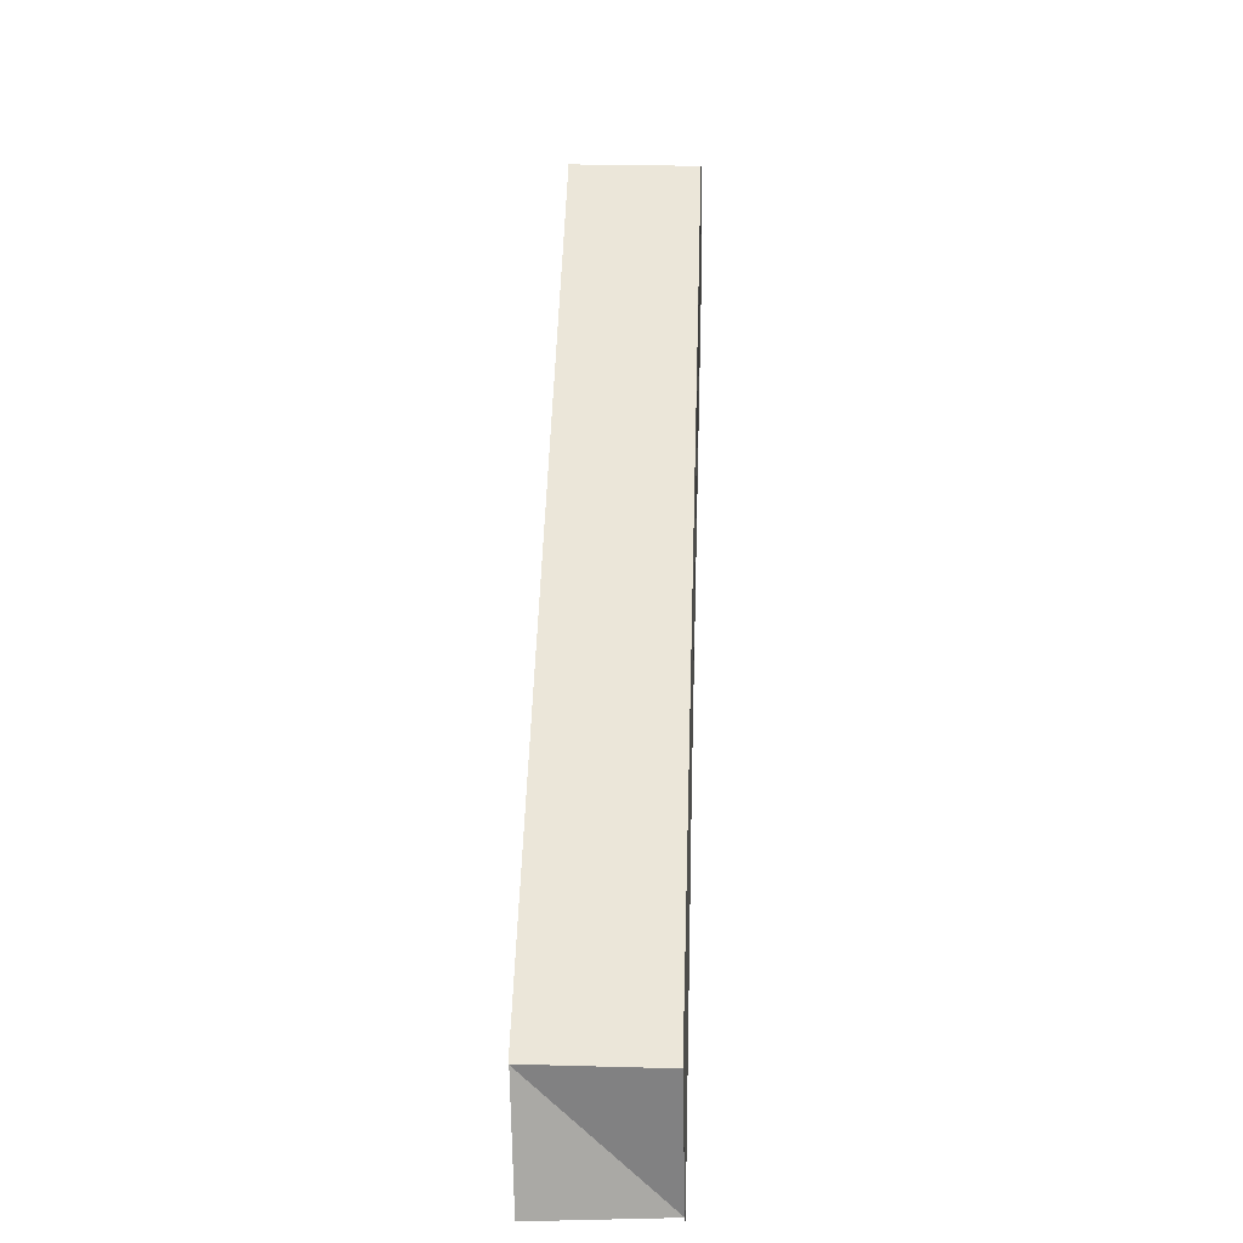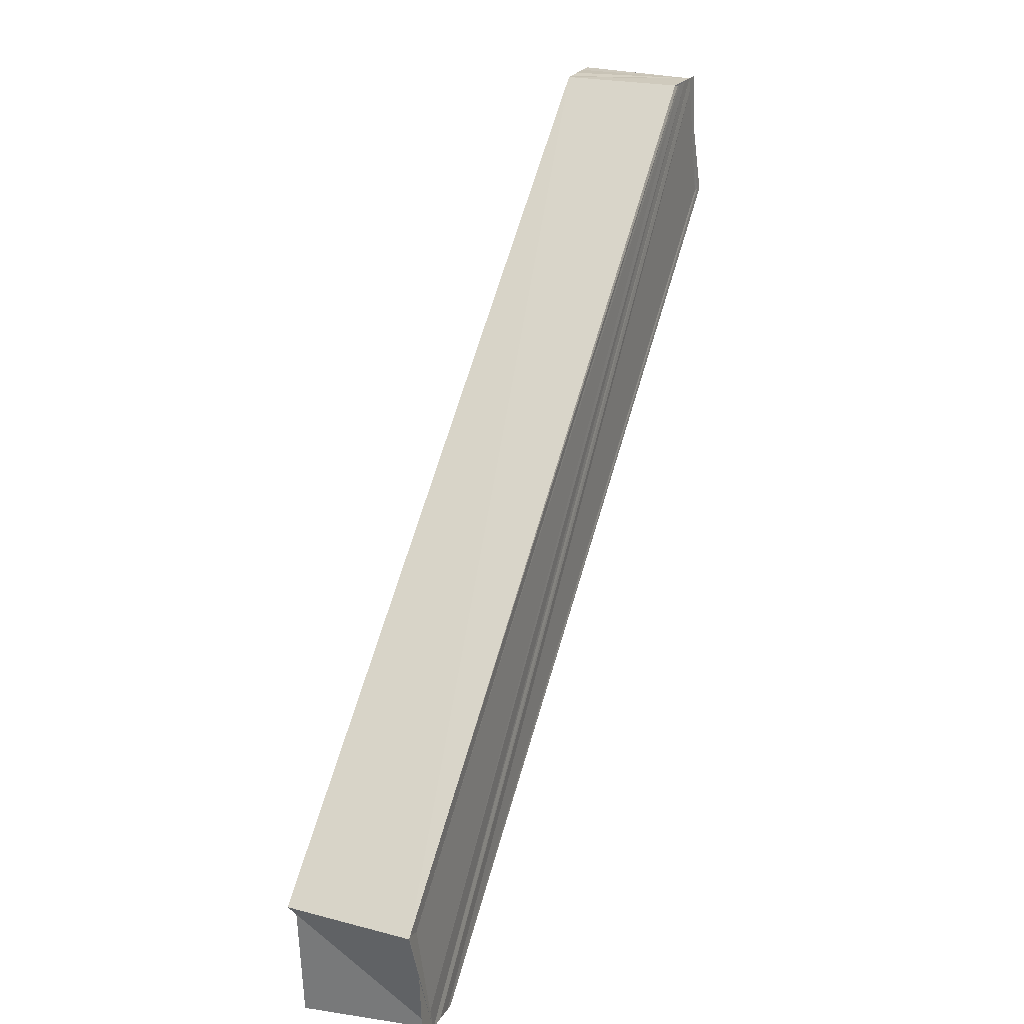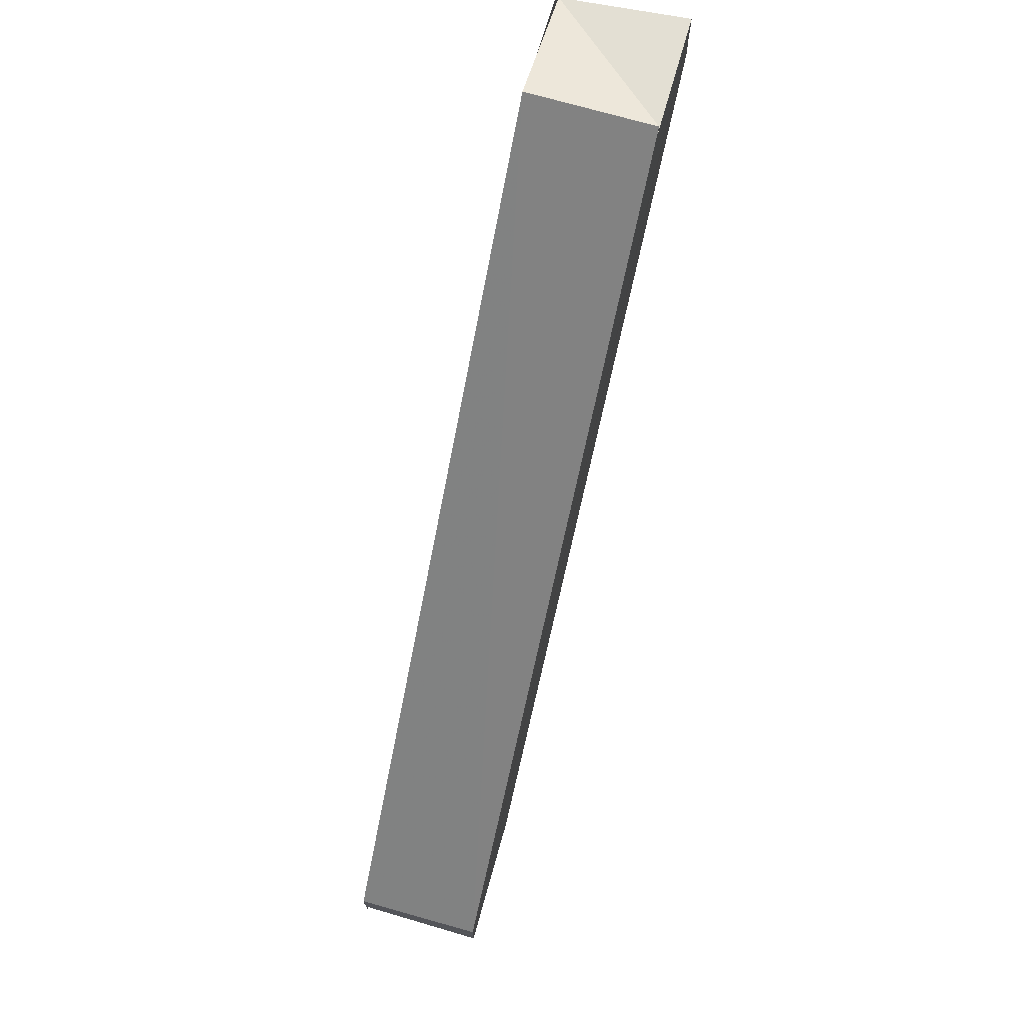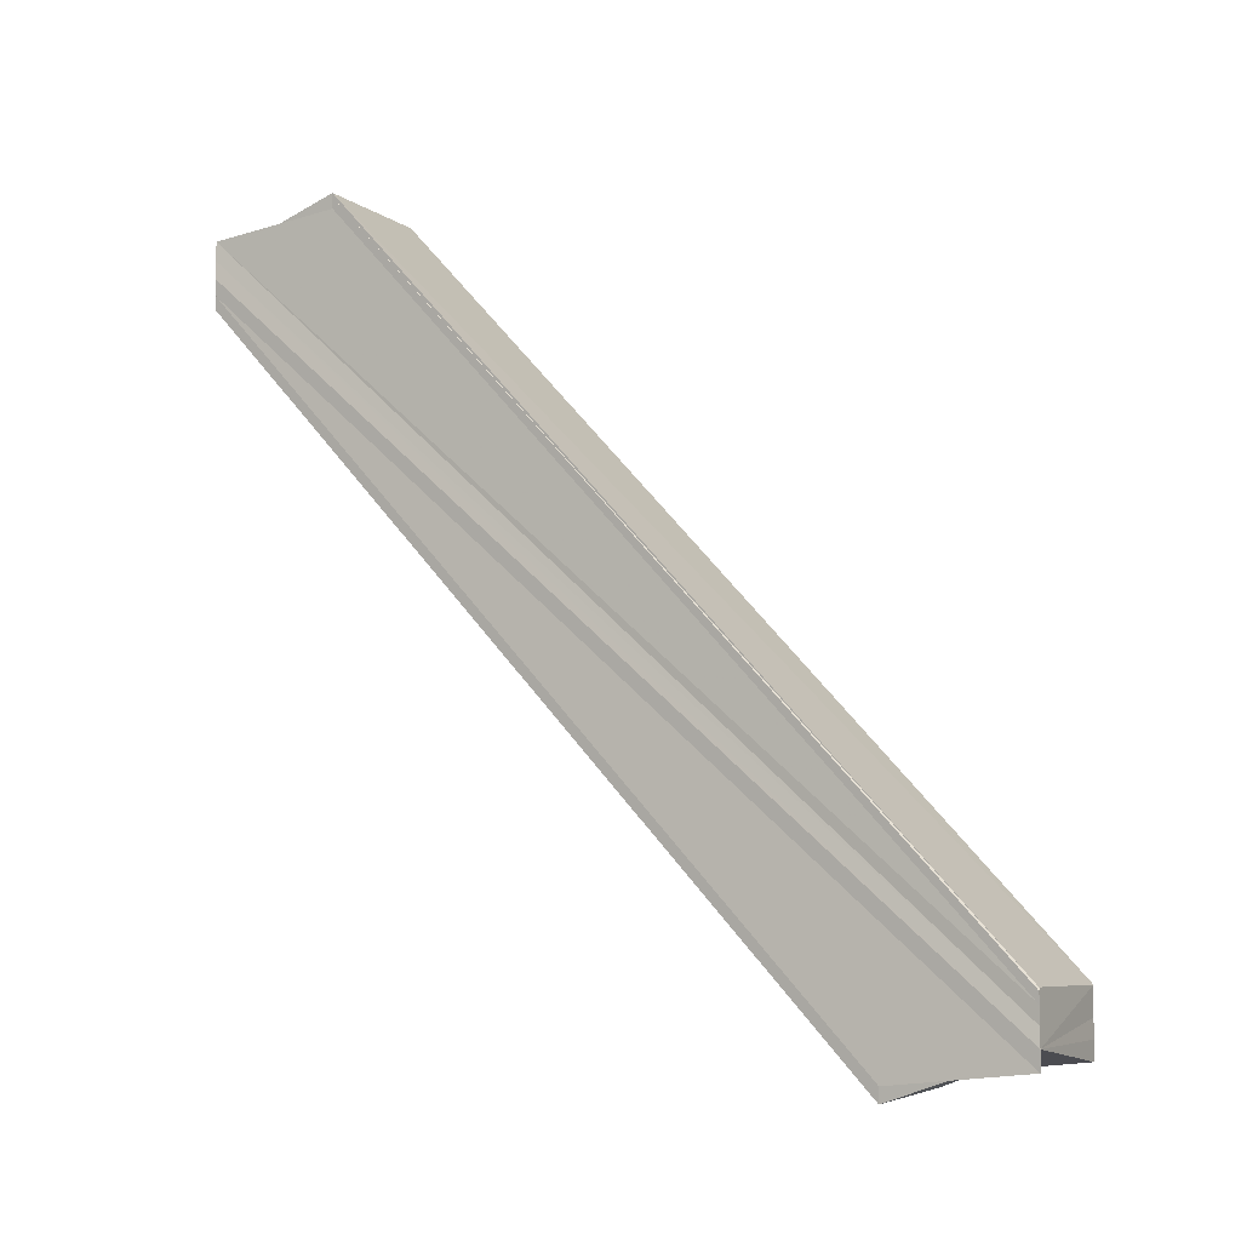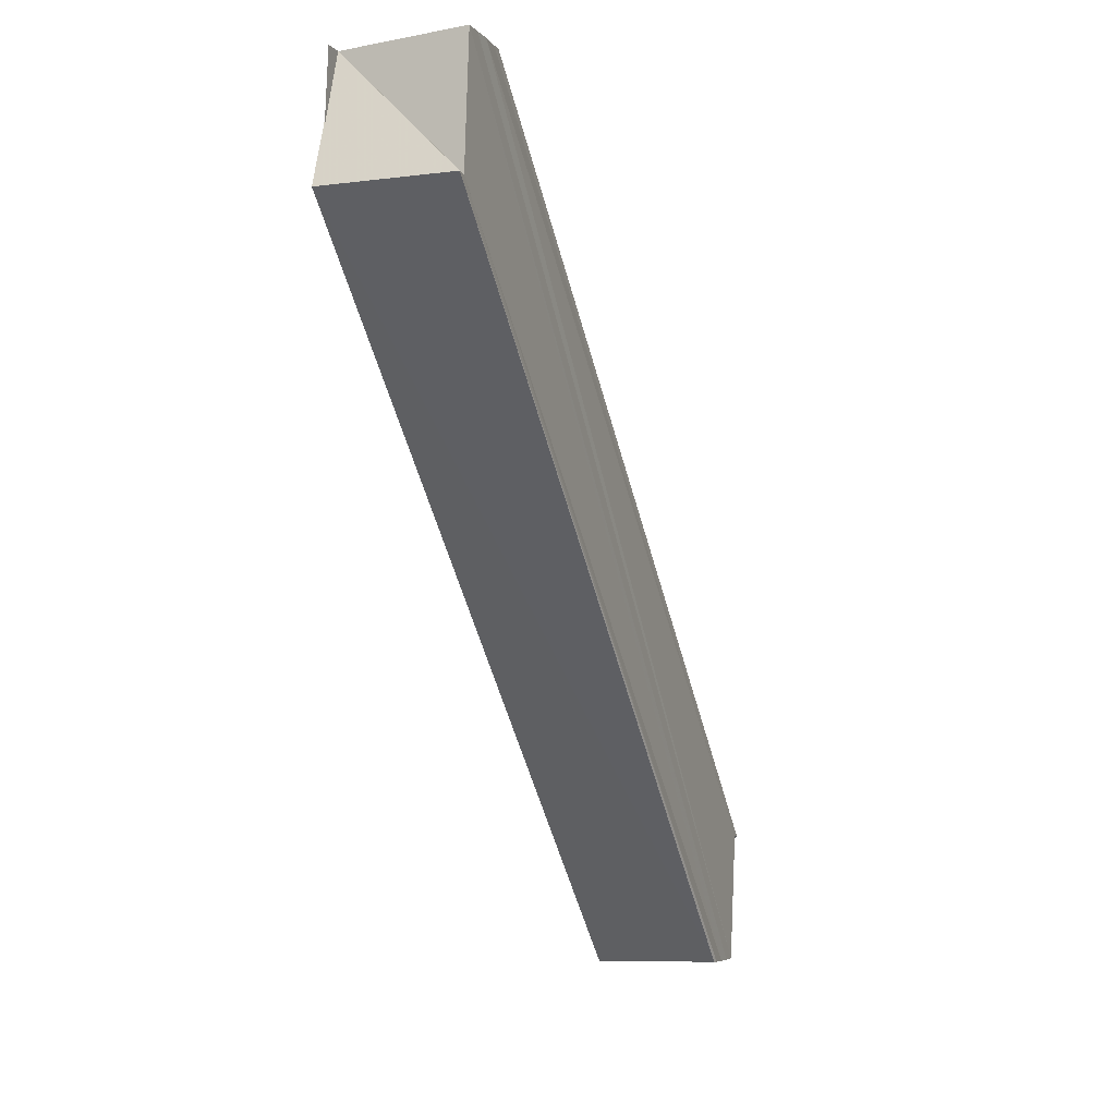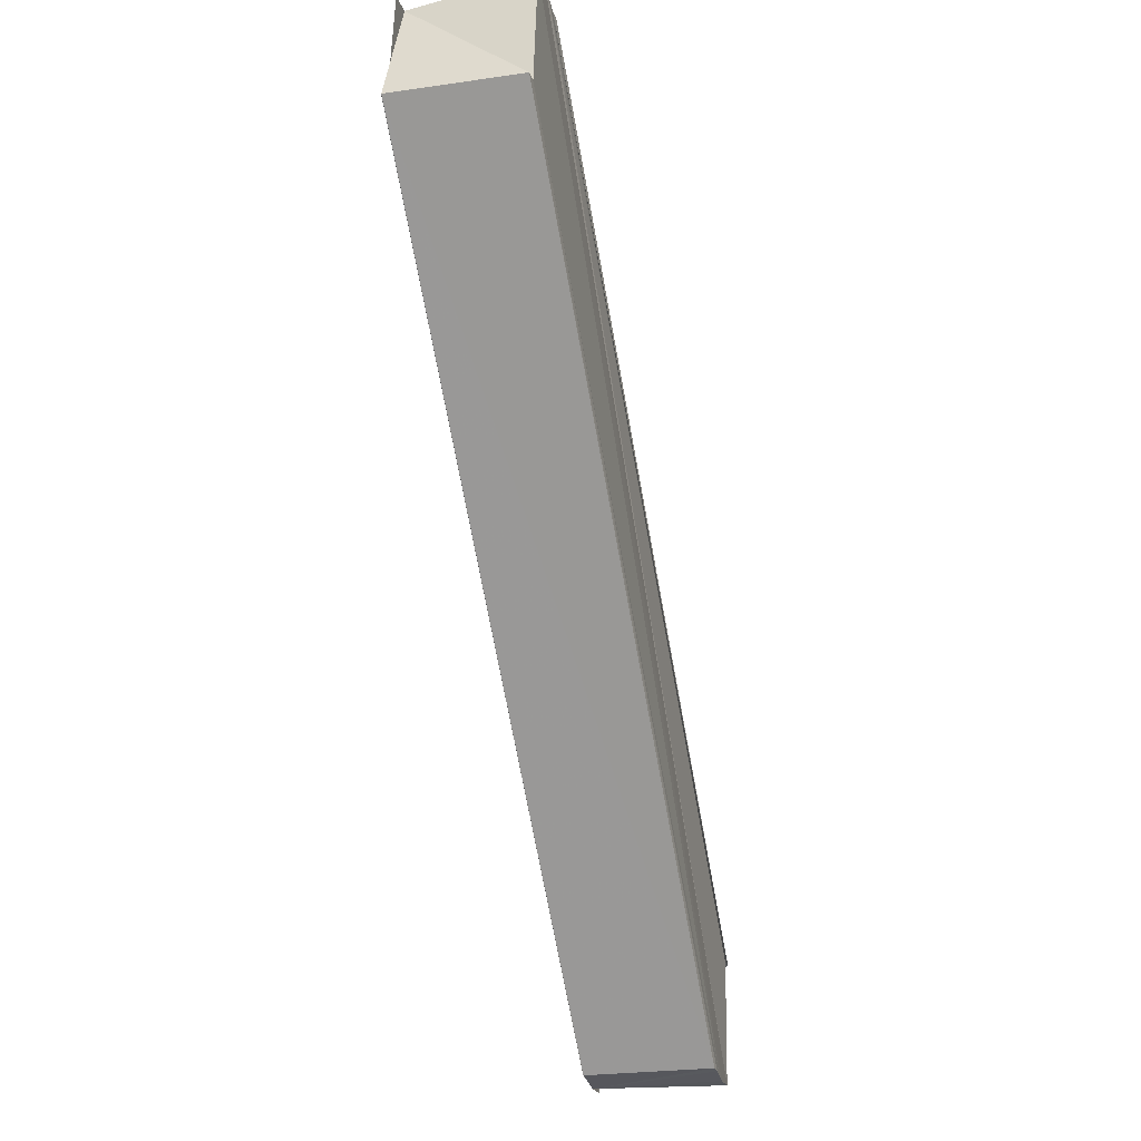
<metadata>
{"format":"obj","ext":"obj","renderer":"f3d","projection":"perspective","resolution":1024,"background":"white","views":[{"elev":8.8,"azim":2.5,"up":"+Y"},{"elev":22.4,"azim":23.0,"up":"+Y"},{"elev":71.7,"azim":-164.4,"up":"+Z"},{"elev":-5.5,"azim":118.7,"up":"+Z"},{"elev":-7.2,"azim":-159.4,"up":"+Y"},{"elev":-28.0,"azim":-165.7,"up":"+Y"}]}
</metadata>
<code>
o 4107
v 2222 1860 18.1
v 2222 1860 18.1
v 2222 1860 18.16
v 2222 1860 18.1
v 2222 1860 18.16
v 2222 1860 18.1
v 2222 1860 18.16
v 2222 1860 18.11
v 2222 1860 18.16
v 2222 1860 18.11
v 2222 1860 18.16
v 2222 1860 18.16
v 2222 1860 18.11
v 2222 1860 18.16
v 2222 1860 18.16
v 2222 1860 18.16
v 2222 1860 18.16
v 2222 1860 18.16
v 2222 1860 18.16
v 2222 1860 18.1
v 2222 1860 18.16
v 2222 1860 18.1
v 2222 1860 18.16
v 2222 1860 18.1
v 2222 1860 18.16
v 2222 1860 18.1
v 2222 1860 18.15
v 2222 1860 18.1
v 2222 1860 18.15
v 2222 1860 18.1
v 2222 1860 18.15
v 2222 1860 18.1
v 2222 1860 18.1
v 2222 1860 18.1
v 2222 1860 18.1
v 2222 1860 18.1
v 2222 1860 18.1
v 2222 1860 18.1
v 2222 1860 18.16
v 2222 1860 18.15
v 2222 1860 18.1
v 2222 1860 18.1
v 2222 1860 18.1
v 2222 1860 18.1
v 2222 1860 18.15
v 2222 1860 18.15
v 2222 1860 18.1
v 2222 1860 18.15
v 2222 1860 18.16
v 2222 1860 18.15
v 2222 1860 18.1
v 2222 1860 18.15
v 2222 1860 18.16
v 2222 1860 18.15
v 2222 1860 18.15
v 2222 1860 18.1
v 2222 1860 18.1
v 2222 1860 18.11
v 2222 1860 18.16
v 2222 1860 18.16
v 2222 1860 18.16
v 2222 1860 18.11
v 2222 1860 18.16
v 2222 1860 18.16
v 2222 1860 18.16
v 2222 1860 18.11
v 2222 1860 18.11
v 2222 1860 18.11
v 2222 1860 18.16
v 2222 1860 18.11
v 2222 1860 18.16
v 2222 1860 18.1
v 2222 1860 18.11
v 2222 1860 18.11
v 2222 1860 18.16
v 2222 1860 18.16
v 2222 1860 18.1
v 2222 1860 18.1
v 2222 1860 18.15
v 2222 1860 18.1
v 2222 1860 18.1
v 2222 1860 18.1
v 2222 1860 18.1
v 2222 1860 18.1
v 2222 1860 18.16
v 2222 1860 18.16
v 2222 1860 18.16
v 2222 1860 18.16
v 2222 1860 18.16
f 1 2 3
f 2 4 5
f 6 1 7
f 8 6 9
f 10 8 11
f 12 13 9
f 14 15 12
f 14 16 17
f 18 12 19
f 19 20 21
f 21 22 23
f 23 24 25
f 25 26 27
f 27 28 29
f 26 30 31
f 32 30 33
f 34 35 30
f 34 36 37
f 38 34 39
f 40 41 39
f 42 38 40
f 34 42 43
f 32 43 44
f 44 43 45
f 46 47 40
f 43 47 46
f 48 43 46
f 49 50 48
f 50 51 52
f 49 17 53
f 49 53 54
f 49 54 55
f 39 56 49
f 56 57 49
f 57 58 59
f 60 58 61
f 18 57 60
f 58 62 63
f 63 62 64
f 18 64 65
f 62 66 64
f 67 68 65
f 56 68 66
f 14 69 64
f 64 70 71
f 56 37 72
f 56 72 73
f 56 73 74
f 75 74 76
f 77 78 79
f 80 81 82
f 80 83 84
f 85 86 87
f 85 88 89

</code>
